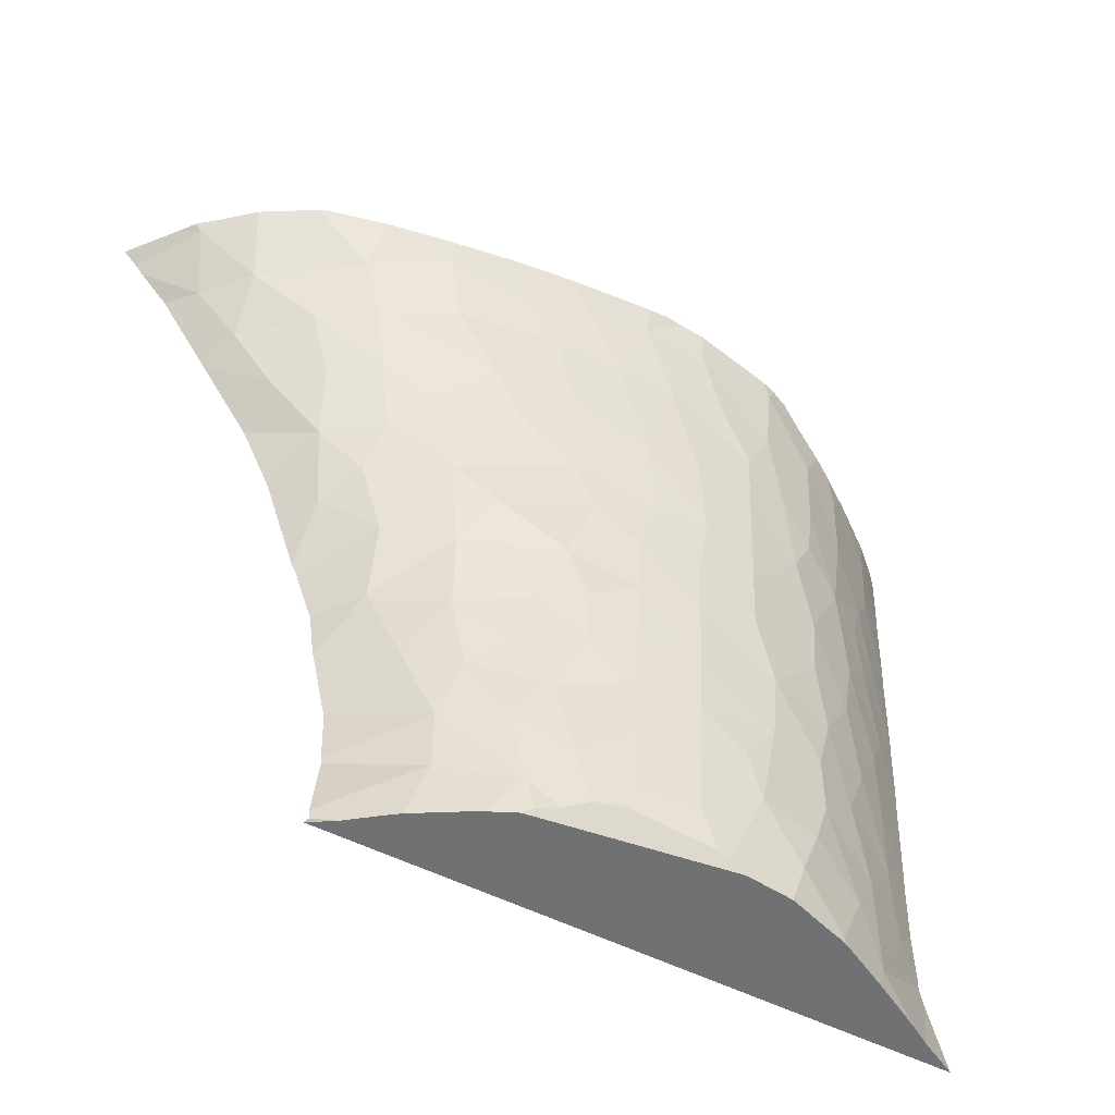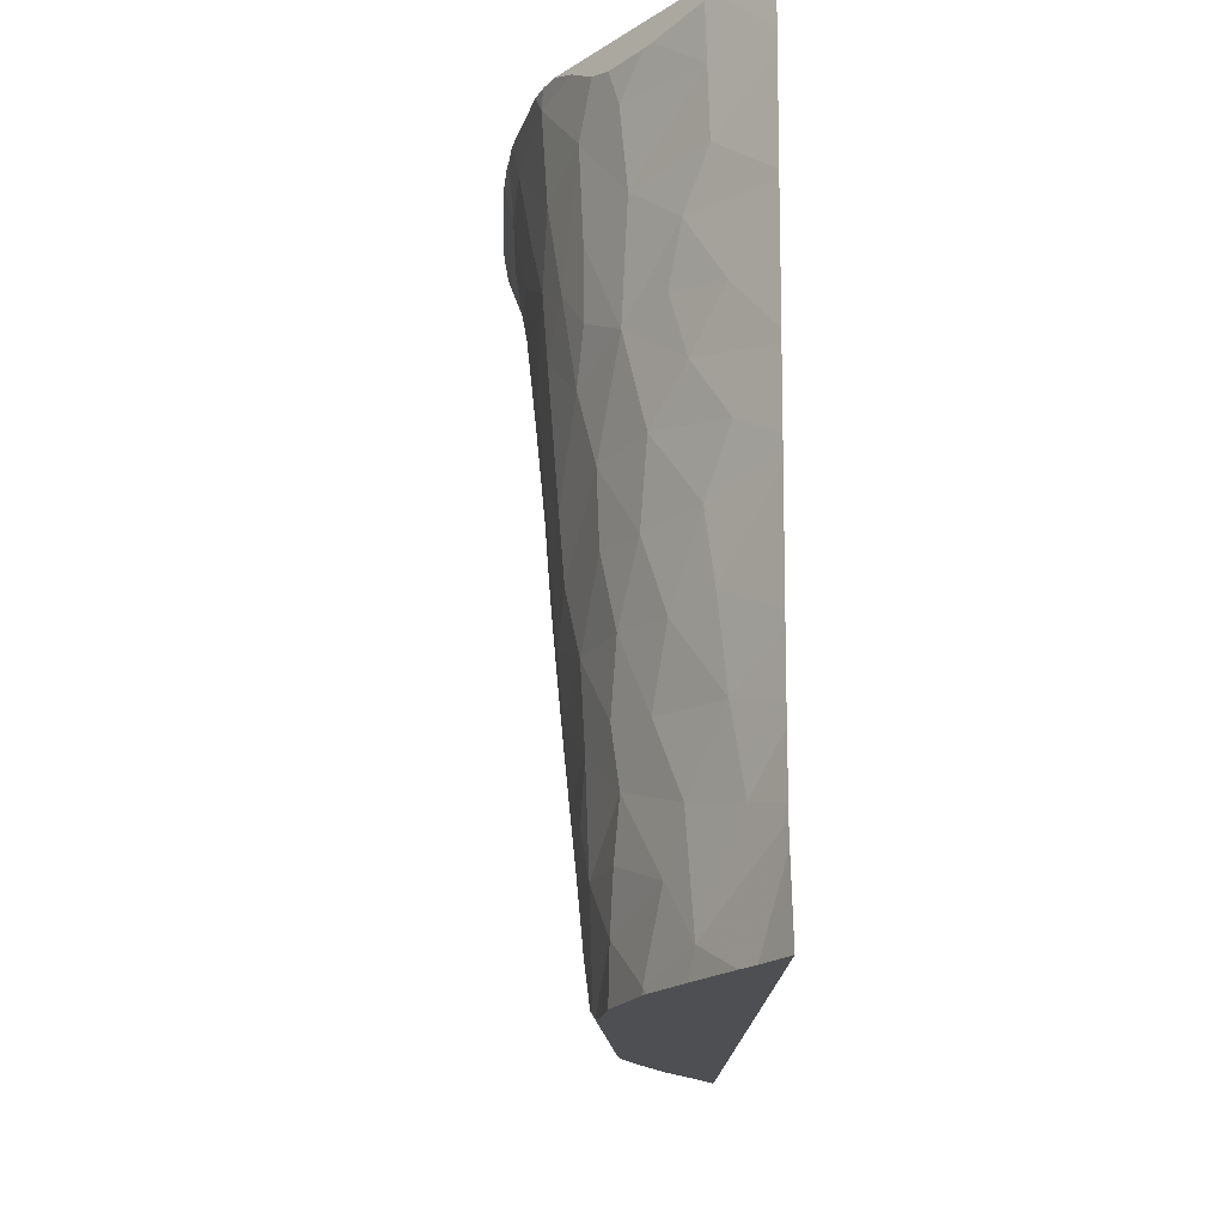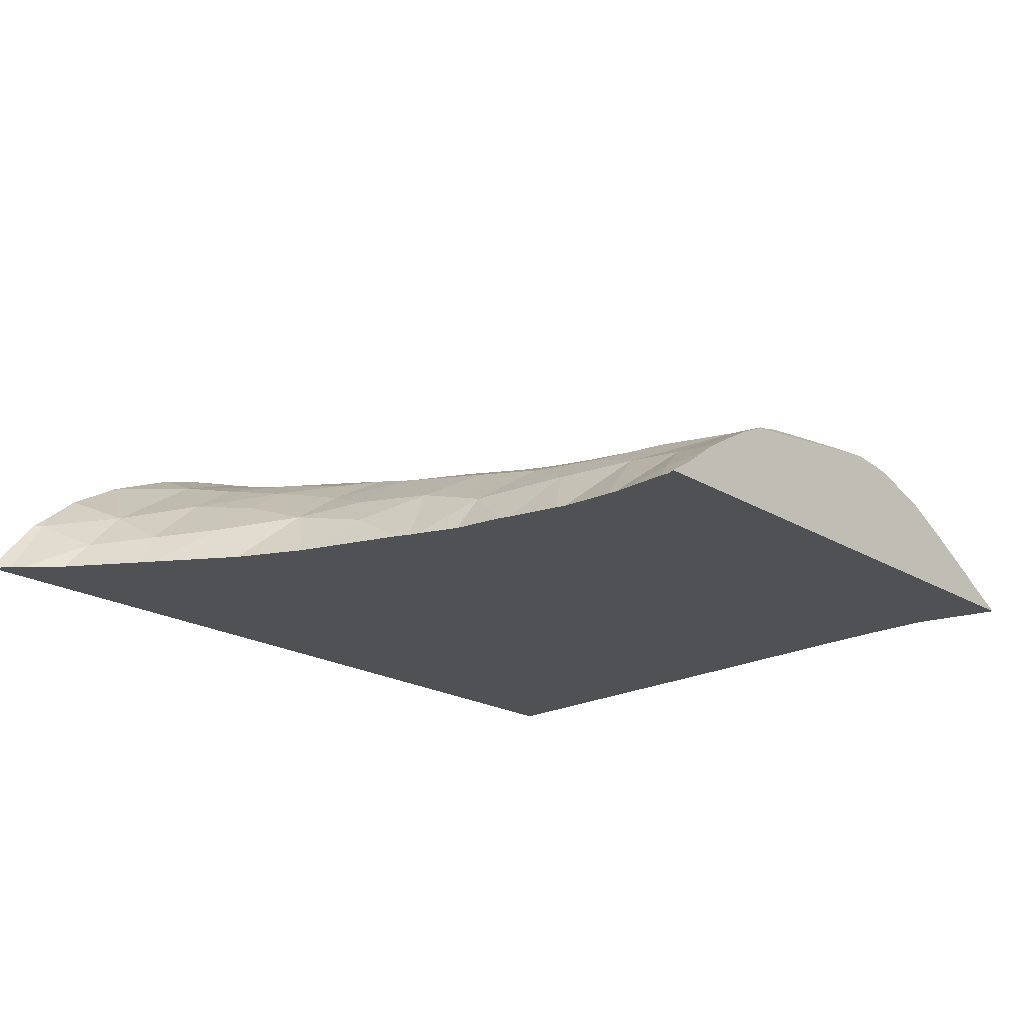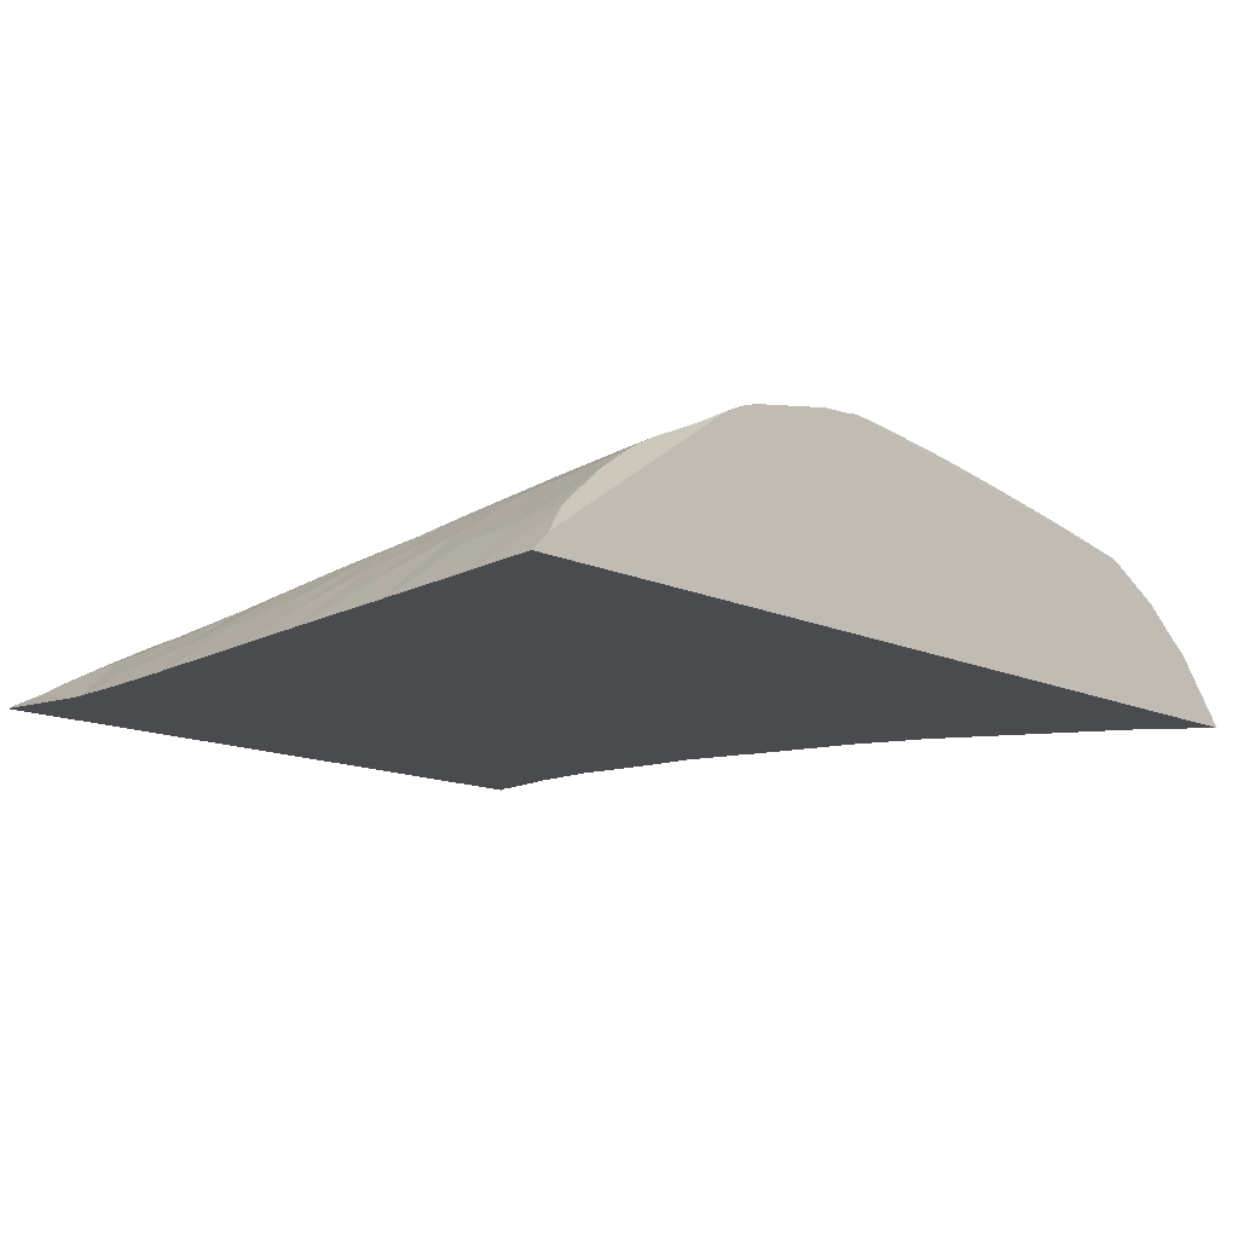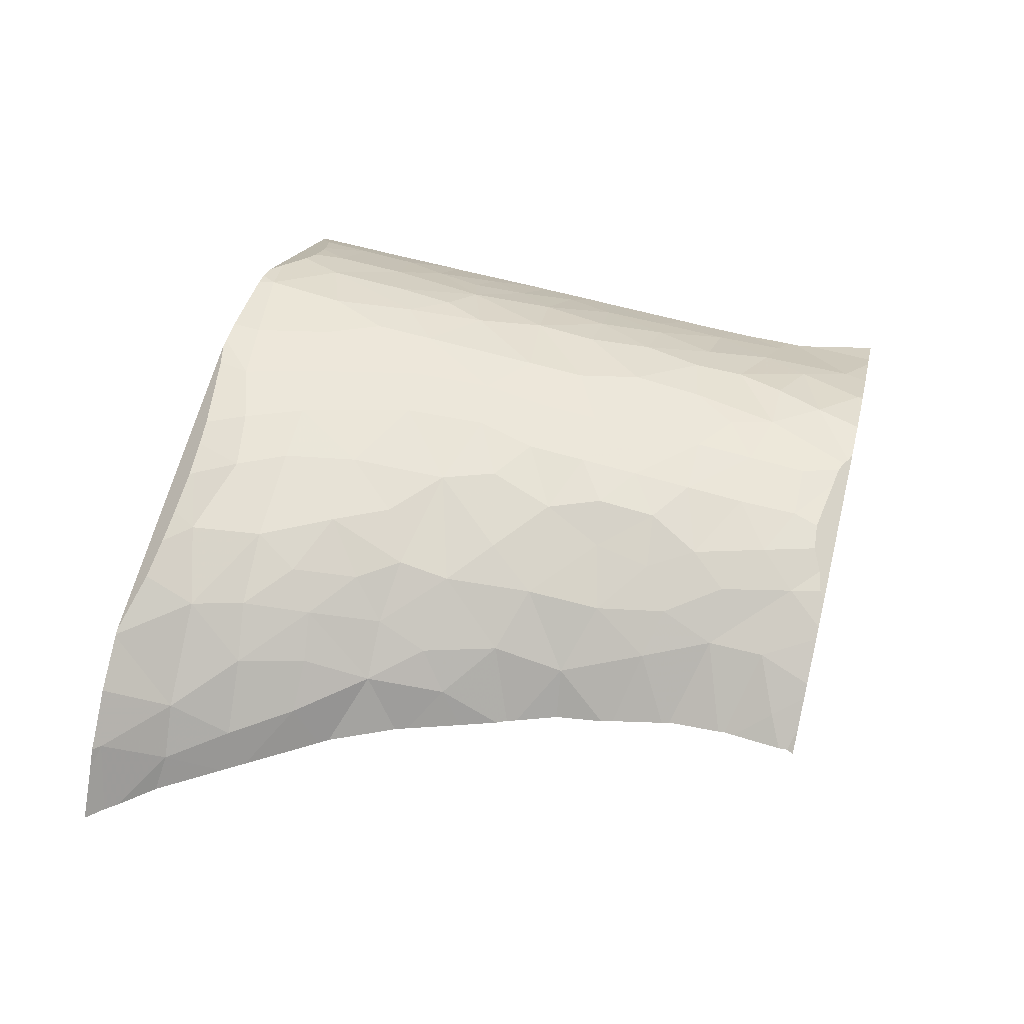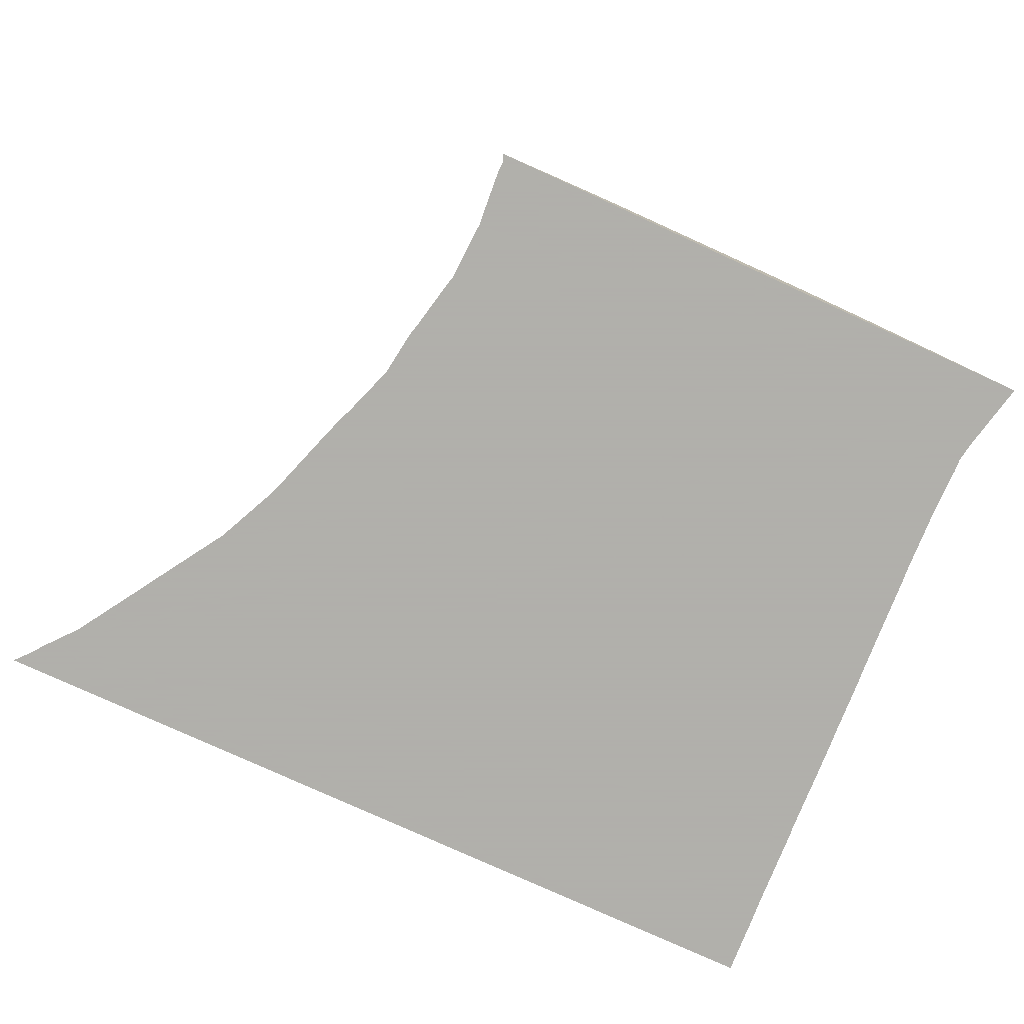
<metadata>
{"format":"obj","ext":"obj","renderer":"f3d","projection":"perspective","resolution":1024,"background":"white","views":[{"elev":-55.2,"azim":152.3,"up":"+Z"},{"elev":-17.6,"azim":-92.9,"up":"+Z"},{"elev":-20.1,"azim":132.0,"up":"+Y"},{"elev":-14.3,"azim":-44.3,"up":"+Y"},{"elev":54.2,"azim":104.2,"up":"+Y"},{"elev":-78.4,"azim":155.5,"up":"+Y"}]}
</metadata>
<code>
v -16.6 2.82 10.48
v -16.6 2.82 10.47
v -16.57 2.82 10
v -16.57 2.82 9.94
v -16.56 2.82 9.873
v -16.53 2.82 9.196
v -16.52 2.82 9.142
v -16.52 2.82 9.056
v -16.51 2.82 5.089
v -16.5 2.82 8.645
v -16.49 2.82 8.317
v -16.48 2.82 5.225
v -16.48 2.82 8.242
v -16.48 2.82 8.169
v -16.47 2.946 10.48
v -16.46 2.844 5.089
v -16.45 2.82 7.756
v -16.45 2.82 7.687
v -16.44 2.82 7.609
v -16.42 2.82 7.225
v -16.41 3.011 10.44
v -16.4 2.82 6.841
v -16.39 2.82 6.742
v -16.39 2.82 5.636
v -16.38 2.82 6.37
v -16.37 2.82 5.863
v -16.37 2.82 6.243
v -16.37 2.82 5.775
v -16.29 3.129 10.36
v -16.25 3.172 10.34
v -16.24 3.064 8.698
v -16.23 2.969 5.089
v -16.23 3.161 9.965
v -16.21 3.147 9.513
v -16.21 3.049 7.936
v -16.14 2.997 5.919
v -16.1 3.05 5.089
v -16.07 3.075 6.471
v -16.05 3.131 7.054
v -16.02 3.286 9.159
v -16.01 3.19 7.534
v -15.99 3.257 8.354
v -15.93 3.436 10.26
v -15.9 3.357 8.778
v -15.88 3.479 10.25
v -15.78 3.233 5.273
v -15.75 3.281 6.008
v -15.75 3.355 6.997
v -15.71 3.266 5.089
v -15.71 3.457 8.043
v -15.7 3.558 9.456
v -15.69 3.606 10
v -15.63 3.665 10.24
v -15.6 3.493 7.506
v -15.58 3.59 8.693
v -15.56 3.377 5.64
v -15.56 3.433 6.509
v -15.49 3.751 10.28
v -15.36 3.454 5.089
v -15.34 3.602 7.036
v -15.33 3.47 5.132
v -15.33 3.817 9.939
v -15.31 3.475 5.089
v -15.31 3.787 9.315
v -15.26 3.856 10.41
v -15.26 3.781 8.863
v -15.26 3.71 8.015
v -15.24 3.581 6.177
v -15.23 3.691 7.534
v -15.21 3.63 6.57
v -15.14 3.533 5.089
v -15.12 3.609 5.81
v -15.09 3.814 8.524
v -15.09 3.952 10.48
v -14.99 3.898 9.145
v -14.98 3.622 5.442
v -14.96 4.014 10.48
v -14.9 4.021 10.37
v -14.87 3.625 5.089
v -14.87 3.98 9.767
v -14.84 4.057 10.48
v -14.82 3.778 7.036
v -14.79 3.748 6.499
v -14.67 3.718 5.81
v -14.66 3.861 7.506
v -14.66 3.897 7.958
v -14.66 3.932 8.411
v -14.66 3.967 8.863
v -14.66 4.001 9.315
v -14.54 3.763 6.149
v -14.52 3.665 5.089
v -14.46 3.672 5.115
v -14.43 4.062 9.717
v -14.42 4.144 10.48
v -14.4 3.686 5.147
v -14.32 3.695 5.178
v -14.26 3.966 8.241
v -14.24 4.14 10.28
v -14.22 4.185 10.48
v -14.22 4.185 10.48
v -14.2 3.728 5.471
v -14.2 3.769 5.923
v -14.2 3.81 6.375
v -14.2 3.85 6.828
v -14.2 3.889 7.28
v -14.2 3.926 7.732
v -14.2 4.017 8.863
v -14.16 3.688 5.201
v -14.01 4.201 10.48
v -13.97 4.087 9.654
v -13.93 4.212 10.48
v -13.86 3.957 8.184
v -13.8 4.013 8.806
v -13.77 3.699 5.465
v -13.75 3.742 5.923
v -13.75 3.789 6.375
v -13.75 3.834 6.828
v -13.75 3.877 7.28
v -13.75 3.918 7.732
v -13.75 4.166 10.22
v -13.75 4.227 10.44
v -13.71 3.671 5.267
v -13.52 4.086 9.654
v -13.51 3.631 5.247
v -13.48 4.226 10.4
v -13.41 3.765 6.601
v -13.41 3.819 7.054
v -13.41 3.902 7.958
v -13.39 4.226 10.38
v -13.38 3.643 5.65
v -13.34 3.559 5.171
v -13.31 4.143 10.08
v -13.26 3.809 7.457
v -13.26 3.917 8.361
v -13.22 3.647 6.206
v -13.19 4.004 9.103
v -13.18 3.515 5.133
v -13.13 3.512 5.367
v -13.11 3.477 5.089
v -13.11 4.224 10.34
v -13.07 3.668 6.997
v -13.06 4.052 9.65
v -13.02 3.597 6.559
v -12.99 3.53 5.923
v -12.91 3.386 5.089
v -12.89 4.209 10.33
v -12.85 3.893 8.707
v -12.85 4.097 10
v -12.82 3.338 5.089
v -12.82 3.728 7.817
v -12.8 3.323 5.089
v -12.72 3.438 6.347
v -12.65 4.184 10.32
v -12.62 3.246 5.496
v -12.62 3.922 9.117
v -12.62 4.171 10.29
v -12.61 3.285 5.932
v -12.6 3.454 6.884
v -12.59 4.177 10.31
v -12.56 3.553 7.449
v -12.5 3.151 5.089
v -12.46 3.738 8.509
v -12.46 3.648 8.117
v -12.4 3.082 5.089
v -12.39 3.222 6.446
v -12.32 3.935 9.649
v -12.26 4.119 10.32
v -12.25 3.713 8.82
v -12.25 2.977 5.319
v -12.19 2.926 5.089
v -12.19 4.042 10.16
v -12.14 3.134 7.072
v -12.14 3.809 9.315
v -12.12 3.296 7.619
v -12.08 2.82 5.669
v -12.08 2.82 5.718
v -12.07 2.82 5.592
v -12.06 2.82 6.125
v -12.05 2.82 5.142
v -12.04 2.82 5.21
v -12.04 2.82 6.186
v -12.03 3.484 8.569
v -12.02 2.82 5.089
v -11.99 4.065 10.34
v -11.96 2.82 6.582
v -11.94 3.325 8.18
v -11.93 2.82 6.674
v -11.88 3.62 9.117
v -11.88 2.82 7.04
v -11.77 3.736 9.623
v -11.77 2.82 7.355
v -11.75 2.82 7.43
v -11.74 3.072 7.971
v -11.71 2.82 7.511
v -11.68 3.991 10.37
v -11.64 3.209 8.57
v -11.62 3.815 9.999
v -11.61 2.82 7.804
v -11.57 3.393 9.075
v -11.48 2.82 8.21
v -11.44 2.82 8.303
v -11.39 3.479 9.566
v -11.24 3.124 9.089
v -11.23 3.826 10.48
v -11.22 2.82 8.803
v -11.2 3.811 10.48
v -11.19 3.803 10.48
v -11.17 2.82 8.877
v -10.94 3.086 9.541
v -10.93 3.355 9.991
v -10.84 2.82 9.397
v -10.81 3.585 10.48
v -10.79 2.82 9.47
v -10.73 2.82 9.563
v -10.63 3.038 9.974
v -10.57 3.38 10.48
v -10.49 3.274 10.43
v -10.44 2.82 10.02
v -10.44 3.28 10.48
v -10.33 3.141 10.48
v -10.27 2.82 10.23
v -10.23 2.82 10.27
v -10.17 2.82 10.36
v -10.1 2.866 10.48
v -10.06 2.82 10.48
f 2 1 15
f 1 2 221
f 15 1 94
f 94 1 100
f 100 1 225
f 1 221 223
f 1 223 225
f 2 3 4
f 3 2 29
f 2 4 5
f 2 5 221
f 2 15 21
f 29 2 21
f 4 3 33
f 3 29 30
f 3 30 33
f 4 33 5
f 7 5 6
f 6 5 34
f 5 7 221
f 5 33 34
f 40 7 6
f 40 6 34
f 8 13 7
f 8 7 40
f 13 19 7
f 23 7 19
f 23 221 7
f 10 13 8
f 8 31 10
f 31 8 40
f 9 12 16
f 179 12 9
f 9 16 183
f 179 9 183
f 11 13 10
f 10 31 11
f 42 13 11
f 42 11 31
f 16 12 32
f 12 24 32
f 24 12 221
f 178 12 175
f 175 12 179
f 189 12 178
f 192 12 189
f 200 12 192
f 201 12 200
f 205 12 201
f 208 12 205
f 213 12 208
f 214 12 213
f 218 12 214
f 221 12 218
f 18 13 14
f 42 14 13
f 18 19 13
f 18 14 17
f 14 35 17
f 42 35 14
f 21 15 65
f 65 15 74
f 74 15 94
f 151 16 32
f 16 151 170
f 183 16 170
f 17 41 18
f 35 41 17
f 41 19 18
f 23 19 20
f 19 39 20
f 41 39 19
f 22 23 20
f 39 22 20
f 43 29 21
f 43 21 65
f 39 23 22
f 27 23 25
f 23 38 25
f 23 27 221
f 39 38 23
f 28 46 24
f 28 24 221
f 46 32 24
f 27 25 38
f 27 26 28
f 36 26 27
f 26 36 28
f 27 28 221
f 36 27 38
f 28 36 46
f 43 30 29
f 33 30 43
f 31 40 44
f 31 44 42
f 46 37 32
f 151 32 37
f 34 33 51
f 33 43 45
f 33 45 52
f 51 33 52
f 40 34 51
f 35 50 41
f 35 42 50
f 36 38 47
f 47 46 36
f 49 37 46
f 49 151 37
f 39 48 38
f 57 47 38
f 38 48 57
f 39 41 48
f 40 55 44
f 51 55 40
f 54 48 41
f 50 54 41
f 55 42 44
f 55 50 42
f 45 43 65
f 52 45 53
f 45 65 53
f 46 47 56
f 46 61 49
f 56 61 46
f 47 68 56
f 47 57 68
f 48 54 60
f 57 48 60
f 49 61 59
f 71 49 59
f 91 49 71
f 91 151 49
f 67 54 50
f 50 55 67
f 51 52 62
f 51 64 55
f 51 62 64
f 62 52 53
f 62 53 58
f 53 65 58
f 69 60 54
f 67 69 54
f 55 64 66
f 66 73 55
f 67 55 73
f 56 76 61
f 68 72 56
f 76 56 72
f 70 57 60
f 70 68 57
f 62 58 78
f 58 65 78
f 63 59 61
f 71 59 63
f 69 82 60
f 70 60 82
f 63 61 71
f 61 79 71
f 61 76 79
f 62 75 64
f 62 80 75
f 62 78 80
f 64 75 66
f 78 65 74
f 73 66 75
f 67 85 69
f 73 86 67
f 86 85 67
f 70 83 68
f 72 68 84
f 68 83 84
f 85 82 69
f 70 82 83
f 79 91 71
f 76 72 84
f 88 73 75
f 87 86 73
f 88 87 73
f 78 74 77
f 77 74 81
f 81 74 94
f 80 89 75
f 89 88 75
f 79 76 92
f 76 84 95
f 92 76 95
f 81 78 77
f 98 80 78
f 78 81 94
f 78 94 98
f 91 79 92
f 93 89 80
f 98 93 80
f 82 104 83
f 85 105 82
f 104 82 105
f 84 83 90
f 83 103 90
f 103 83 104
f 90 102 84
f 84 101 95
f 101 84 102
f 86 106 85
f 105 85 106
f 87 97 86
f 106 86 97
f 88 97 87
f 89 107 88
f 107 97 88
f 93 110 89
f 110 107 89
f 102 90 103
f 108 91 92
f 139 91 108
f 139 151 91
f 96 92 95
f 108 92 96
f 93 98 110
f 99 98 94
f 99 94 100
f 95 101 96
f 96 101 108
f 106 97 112
f 107 113 97
f 112 97 113
f 99 100 98
f 100 109 98
f 109 120 98
f 120 110 98
f 100 224 109
f 224 100 225
f 102 115 101
f 101 114 108
f 114 101 115
f 103 116 102
f 115 102 116
f 104 117 103
f 116 103 117
f 105 118 104
f 117 104 118
f 106 119 105
f 118 105 119
f 119 106 112
f 113 107 110
f 122 108 114
f 131 108 122
f 131 139 108
f 111 121 109
f 111 109 224
f 121 120 109
f 113 110 123
f 120 123 110
f 111 125 121
f 204 125 111
f 111 224 204
f 113 134 112
f 119 112 128
f 134 128 112
f 123 136 113
f 136 134 113
f 115 130 114
f 124 122 114
f 124 114 130
f 116 135 115
f 135 130 115
f 117 126 116
f 126 135 116
f 118 127 117
f 127 126 117
f 119 133 118
f 133 127 118
f 128 133 119
f 121 125 120
f 123 120 132
f 129 120 125
f 132 120 129
f 131 122 124
f 123 132 142
f 123 142 136
f 130 138 124
f 124 138 131
f 204 129 125
f 127 141 126
f 126 143 135
f 126 141 143
f 141 127 133
f 150 133 128
f 150 128 134
f 129 140 132
f 129 146 140
f 129 153 146
f 167 153 129
f 204 167 129
f 135 144 130
f 144 138 130
f 131 138 137
f 137 139 131
f 132 140 146
f 148 142 132
f 132 146 148
f 141 133 160
f 150 160 133
f 147 134 136
f 147 162 134
f 150 134 163
f 162 163 134
f 152 135 143
f 152 144 135
f 136 142 155
f 155 147 136
f 145 137 138
f 145 139 137
f 138 144 157
f 138 149 145
f 138 154 149
f 138 157 154
f 151 139 145
f 158 143 141
f 141 160 158
f 148 166 142
f 166 155 142
f 158 152 143
f 144 152 157
f 151 145 149
f 148 146 156
f 156 146 153
f 162 147 155
f 171 148 156
f 171 166 148
f 151 149 154
f 150 163 160
f 161 151 154
f 164 151 161
f 170 151 164
f 165 157 152
f 158 165 152
f 159 156 153
f 167 159 153
f 157 176 154
f 161 154 169
f 169 154 177
f 176 175 154
f 177 154 175
f 162 155 168
f 155 166 173
f 155 173 168
f 167 156 159
f 171 156 167
f 157 165 181
f 157 178 176
f 157 181 178
f 160 172 158
f 158 172 165
f 163 174 160
f 160 174 172
f 164 161 169
f 162 182 163
f 182 162 168
f 163 186 174
f 186 163 182
f 169 180 164
f 164 179 170
f 180 179 164
f 172 187 165
f 165 185 181
f 187 185 165
f 166 171 197
f 166 190 173
f 166 197 190
f 184 171 167
f 204 184 167
f 173 188 168
f 182 168 188
f 177 180 169
f 179 183 170
f 195 171 184
f 197 171 195
f 172 174 191
f 189 187 172
f 191 189 172
f 173 190 188
f 193 174 186
f 191 174 192
f 174 194 192
f 174 193 194
f 176 178 175
f 177 175 179
f 180 177 179
f 181 185 178
f 185 189 178
f 186 182 196
f 196 182 188
f 195 184 204
f 187 189 185
f 196 193 186
f 190 202 188
f 196 188 199
f 199 188 202
f 191 192 189
f 190 197 202
f 194 198 192
f 198 200 192
f 198 194 193
f 196 200 193
f 198 193 200
f 195 206 197
f 195 204 206
f 196 199 203
f 196 201 200
f 205 201 196
f 196 203 205
f 210 202 197
f 207 197 206
f 210 197 207
f 203 199 202
f 203 202 209
f 202 210 209
f 205 203 208
f 211 208 203
f 209 211 203
f 206 204 207
f 204 224 207
f 210 207 212
f 207 216 212
f 207 224 216
f 213 208 211
f 215 209 210
f 209 213 211
f 213 209 214
f 214 209 215
f 212 217 210
f 217 215 210
f 216 217 212
f 214 215 218
f 217 222 215
f 218 215 221
f 221 215 222
f 219 217 216
f 216 220 219
f 216 224 220
f 217 219 220
f 217 220 223
f 217 223 222
f 223 220 224
f 223 221 222
f 223 224 225

</code>
